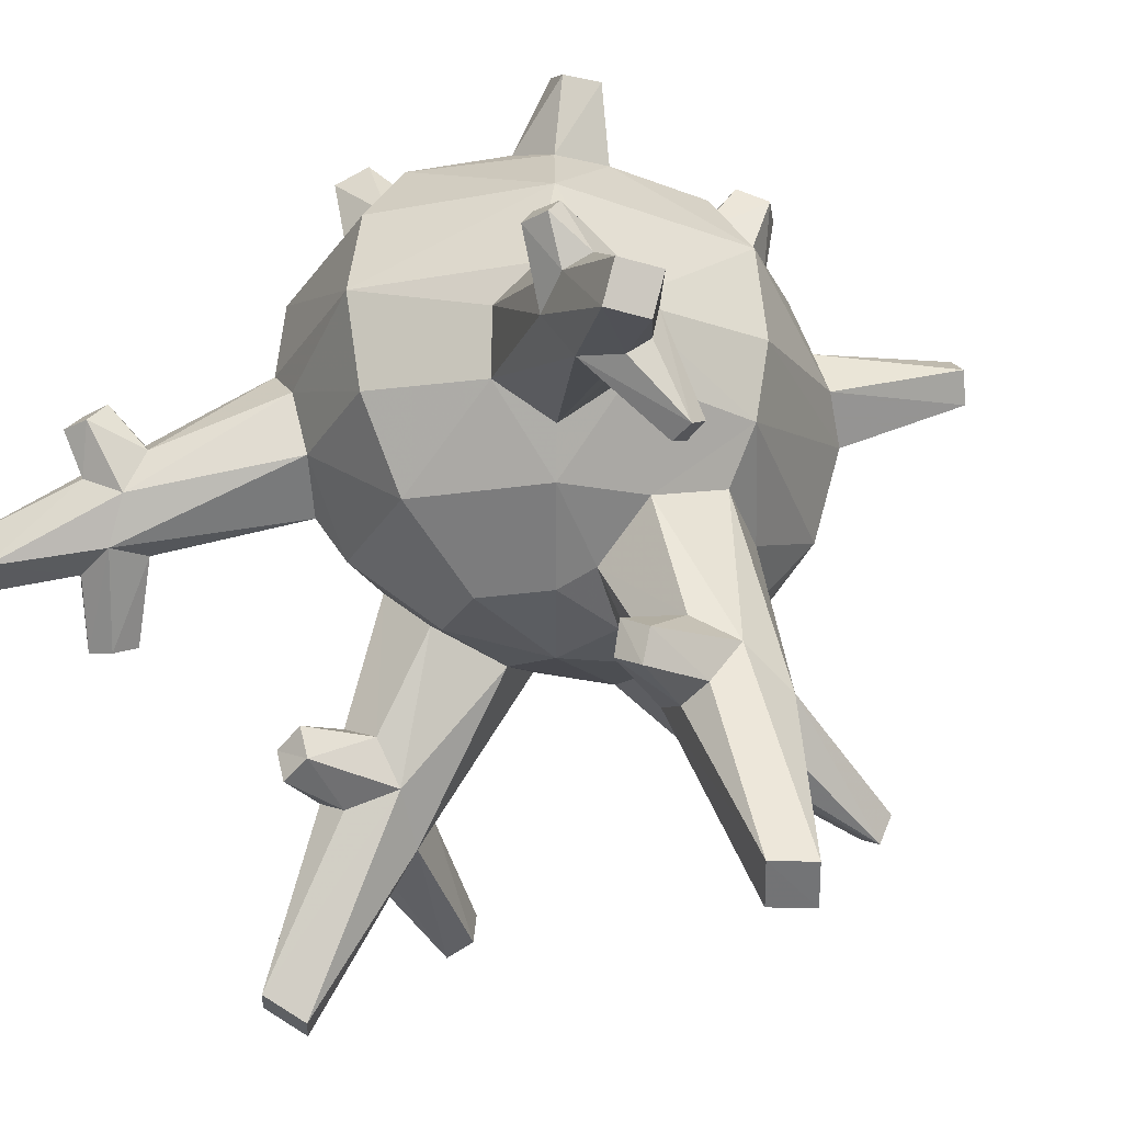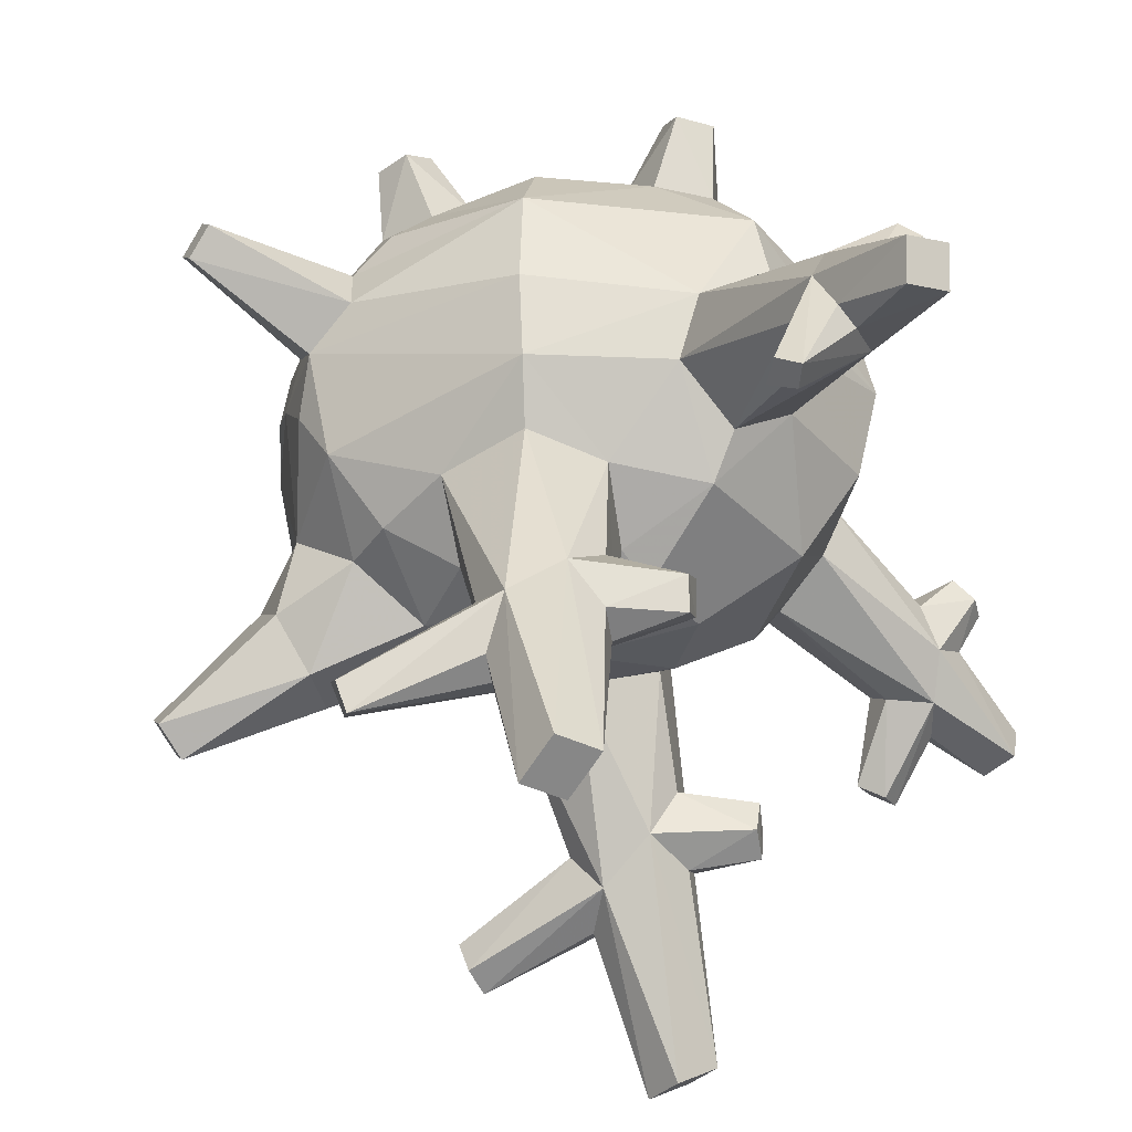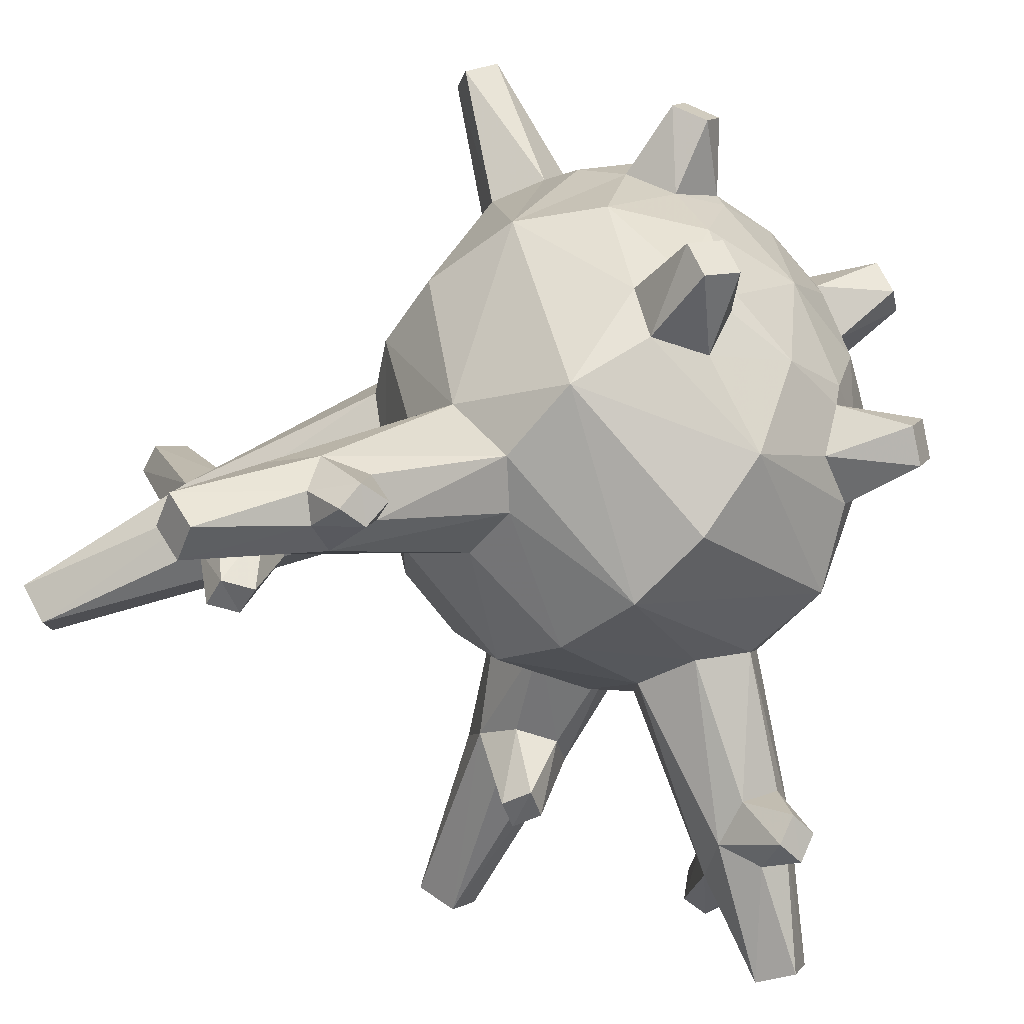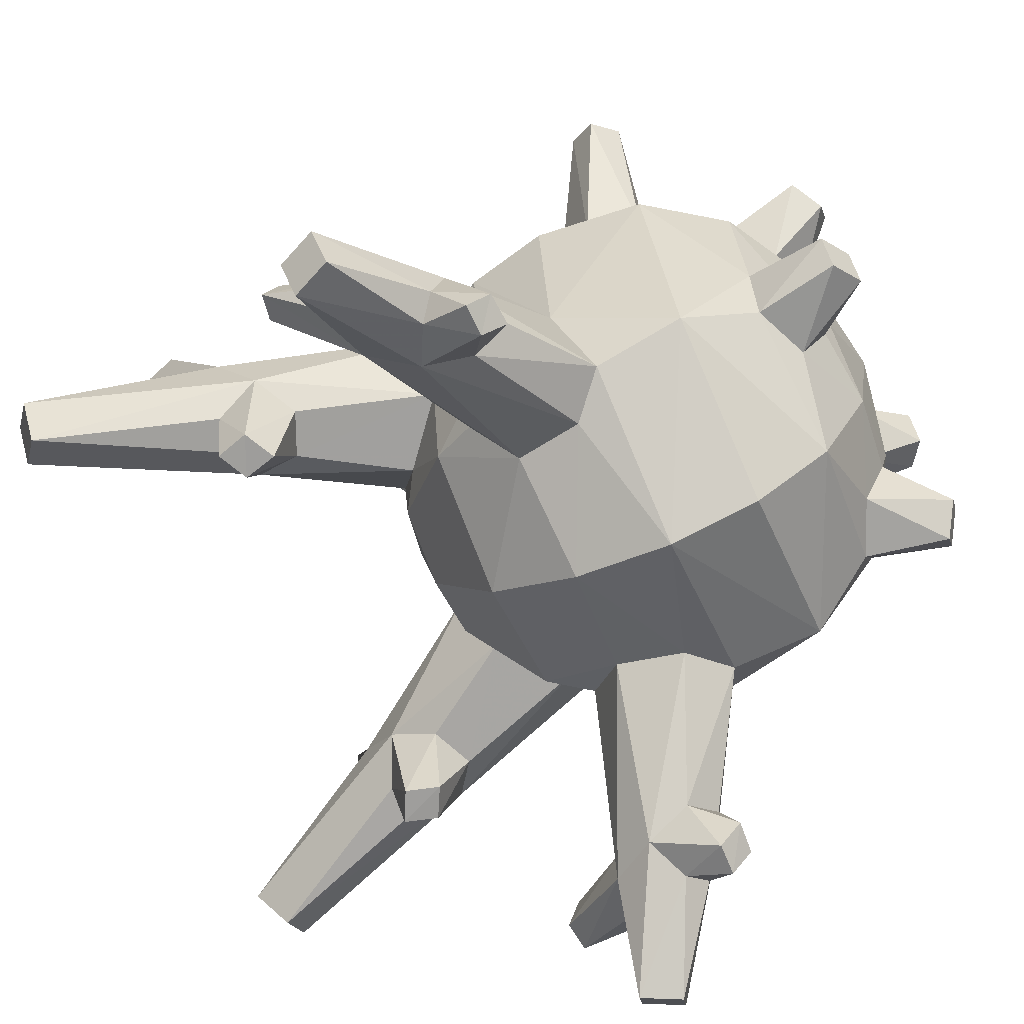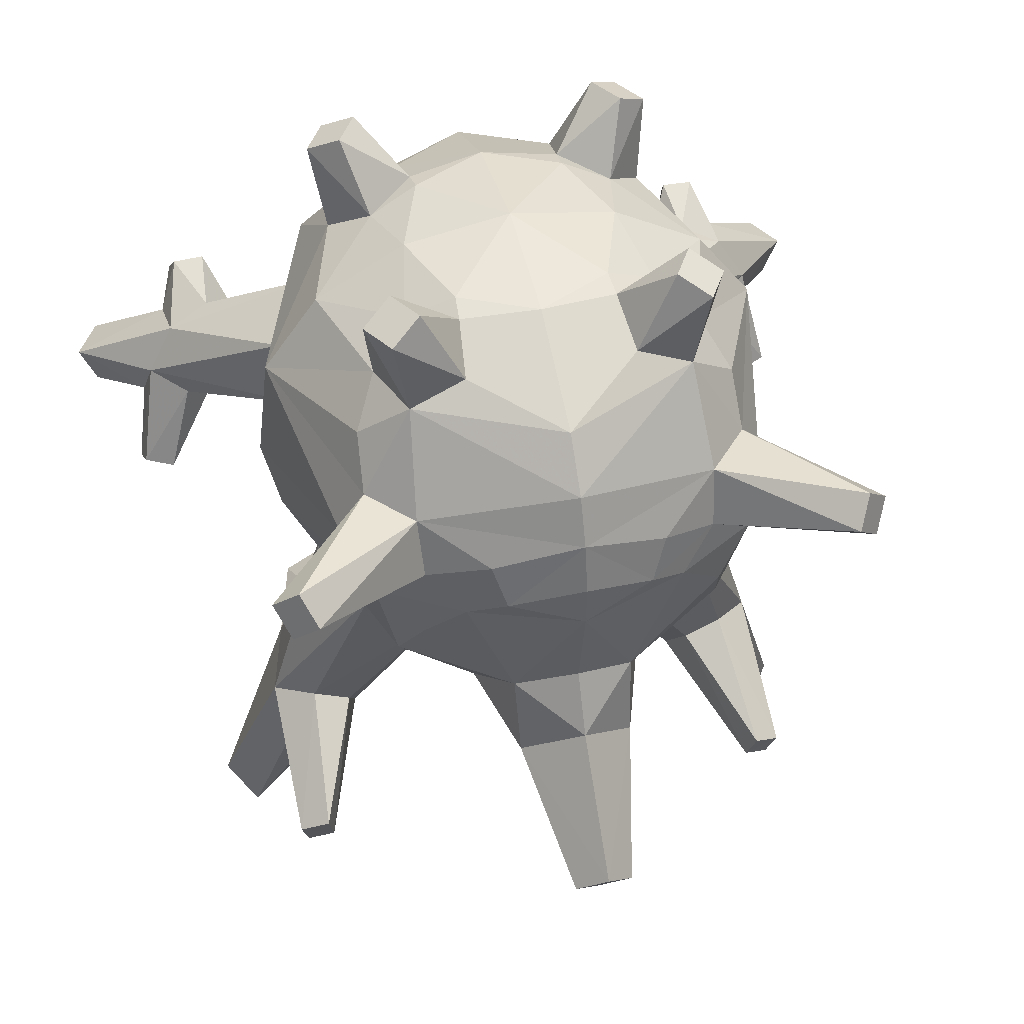
<metadata>
{"format":"obj","ext":"obj","renderer":"f3d","projection":"perspective","resolution":1024,"background":"white","views":[{"elev":-25.5,"azim":39.8,"up":"+Z"},{"elev":-35.3,"azim":-78.7,"up":"+Z"},{"elev":-54.2,"azim":-44.4,"up":"+Y"},{"elev":-72.2,"azim":-65.6,"up":"+Y"},{"elev":45.3,"azim":166.2,"up":"+Z"}]}
</metadata>
<code>
o sunnygo
v -0.8585 1.948 -4.504
v -0.5681 2.771 -4.805
v -0.3022 2.483 -5.351
v 0.3022 2.483 -5.351
v 0.5681 2.771 -4.805
v 0.8585 1.948 -4.504
v -1.295 -1.55 -4.424
v -0.701 -0.8389 -5.058
v 0 -1.186 -5.058
v 0.701 -0.8389 -5.058
v 1.295 -1.55 -4.424
v 0.5936 2.604 -4.003
v 1.631 2.025 -3.804
v -2.418 0 -3.552
v -2.588 0 -2.744
v -1.869 2.192 -2.756
v 0 -3.003 -2.588
v 0 -2.824 -1.691
v -1.726 -2.086 -1.691
v 1.726 -2.086 -1.691
v 1.356 -1.652 -0.9996
v 0 -2.258 -0.9302
v 1.216 -0.7752 -0.6438
v 1.926 0 -0.9302
v 1.042 0 -0.4221
v -1.216 -0.7752 -0.6438
v -0.7369 -0.8641 -0.4221
v -1.042 0 -0.4221
v -1.216 0.7752 -0.6438
v -1.926 0 -0.9302
v 1.216 0.7752 -0.6438
v -1.858 1.809 -1.838
v -2.466 0 -1.691
v 0 2.927 -1.89
v -1.445 2.248 -1.865
v 1.445 2.248 -1.865
v 1.362 1.673 -0.9762
v 1.591 1.112 -0.9552
v 2.466 0 -1.691
v 1.858 1.809 -1.838
v 0.7369 -0.8641 -0.4221
v 0.7482 -1.106 -0.4999
v 2.089 1.743 -2.378
v 0 3.006 -2.818
v -1e-06 2.81 -3.783
v -0.5936 2.604 -4.003
v -1.631 2.025 -3.804
v -1.295 1.55 -4.485
v -1.727 0.9029 -4.279
v -2.044 0.05248 -4.111
v -2.121 -1.591 -2.85
v -2.014 -1.375 -3.51
v 0 2.335 -0.9762
v 0.8205 1.639 -0.751
v -0.7482 -1.106 -0.4999
v 0 -1.222 -0.4221
v 0 0 -0.2436
v 1.032 -0.6438 -4.854
v 0 -2.192 -4.424
v 2.014 -1.375 -3.51
v 1.502 -1.788 -3.988
v 1.669 -0.6435 -4.32
v 1.263 -2.405 -2.958
v 0 -2.779 -3.552
v 1.149 -2.284 -3.618
v 0.7369 0.8641 -0.4221
v -0.8124 -1.635 -0.7687
v 0.8124 -1.635 -0.7687
v 0.7563 1.111 -0.4822
v -0.7369 0.8641 -0.4221
v -0.7563 1.111 -0.4822
v 0 1.222 -0.4221
v -0.8205 1.639 -0.751
v 2.044 0.05248 -4.111
v 2.418 0 -3.552
v -1.591 1.112 -0.9552
v -1.591 -1.112 -0.9552
v 1.664 -2.258 -2.586
v 1.869 2.192 -2.756
v 2.588 0 -2.744
v 1.727 0.9029 -4.279
v 2.121 -1.591 -2.85
v 1.591 -1.112 -0.9552
v -1.362 1.673 -0.9762
v -1.416 2.42 -2.425
v -2.089 1.743 -2.378
v -1.664 -2.258 -2.586
v -1.356 -1.652 -0.9996
v -1.669 -0.6435 -4.32
v 0 0 -5.262
v 0.6927 0.0959 -5.127
v -1.149 -2.284 -3.618
v -1.263 -2.405 -2.958
v -1e-06 3.11 -4.377
v -1.032 -0.6437 -4.854
v -0.6927 0.0959 -5.127
v 0.2891 3.944 -5.709
v -1e-06 3.783 -5.949
v -0.3775 1.364 -4.99
v -1.024 0.8724 -4.838
v 0.3775 1.364 -4.99
v 1.295 1.55 -4.485
v 1.024 0.8724 -4.838
v -1.502 -1.788 -3.988
v 1e-06 4.105 -5.469
v -0.2891 3.944 -5.709
v -2.932 2.919 -1.924
v -2.7 3.074 -1.682
v -2.563 3.289 -1.95
v -2.795 3.134 -2.192
v 2.795 3.134 -2.192
v 1.416 2.42 -2.425
v 2.563 3.289 -1.95
v 2.7 3.074 -1.682
v 2.932 2.919 -1.924
v 1.71 1.371 -0.1805
v 1.413 1.19 0.006115
v 1.207 1.526 0.005643
v 1.504 1.707 -0.1809
v -1.504 -1.707 -0.1809
v -1.207 -1.526 0.005643
v -1.413 -1.19 0.006115
v -1.71 -1.371 -0.1805
v -1.413 1.19 0.006115
v -1.207 1.526 0.005643
v -1.504 1.707 -0.1809
v -1.71 1.371 -0.1805
v 1.413 -1.19 0.006115
v 1.71 -1.371 -0.1805
v 1.207 -1.526 0.005643
v 1.504 -1.707 -0.1809
v 2.855 -3.167 -4.394
v 3.736 -3.902 -4.585
v 2.571 -3.284 -3.944
v 3.418 -2.744 -3.94
v 3.14 -2.844 -3.465
v 3.058 -2.509 -4.121
v 3.325 -3.083 -4.505
v 3.977 -3.563 -4.642
v 2.714 -2.926 -3.255
v 4.145 -3.603 -4.26
v 3.904 -3.942 -4.203
v 3.501 -2.954 -4.364
v 2.432 -3.133 -3.48
v 3.17 -3.307 -3.575
v 2.958 -3.461 -3.743
v 2.811 -2.689 -4.317
v 3.328 -2.293 -4.995
v 3.389 -2.569 -5.129
v 3.618 -2.402 -4.947
v 3.651 -2.642 -5.08
v 2.967 -3.491 -3.075
v 3.007 -3.701 -3.296
v 2.7 -3.687 -3.287
v 2.652 -3.48 -3.053
v 1.806 0.07695 -6.751
v 1.92 0.4225 -6.315
v 1.579 -0.4243 -6.33
v 1.667 -0.6861 -5.851
v 2.097 -0.6928 -5.662
v 2.502 -0.4299 -5.942
v 2.296 0.4167 -6.149
v 2.272 0.2632 -6.973
v 2.54 0.259 -6.855
v 2.989 -0.1308 -8.427
v 2.687 0.07123 -6.325
v 2.67 -0.466 -8.438
v 3.263 -0.4755 -8.172
v 2.945 -0.8107 -8.184
v 2.349 -0.729 -6.381
v 2.026 -0.724 -6.523
v 2.614 1.42 -7.346
v 2.697 1.511 -7.057
v 2.347 1.516 -7.21
v 2.413 1.635 -6.882
v 2.252 -1.432 -6.071
v 1.935 -1.451 -5.904
v 1.844 -1.425 -6.25
v 2.156 -1.421 -6.405
v -2.855 -3.167 -4.394
v -2.571 -3.284 -3.944
v -3.418 -2.744 -3.94
v -4.145 -3.603 -4.26
v -3.14 -2.844 -3.465
v -3.058 -2.509 -4.121
v -3.977 -3.563 -4.642
v -3.325 -3.083 -4.505
v -3.736 -3.902 -4.585
v -2.714 -2.926 -3.255
v -3.904 -3.942 -4.203
v -3.501 -2.954 -4.364
v -2.432 -3.133 -3.48
v -3.17 -3.307 -3.575
v -2.958 -3.461 -3.743
v -2.811 -2.689 -4.317
v -3.328 -2.293 -4.995
v -3.389 -2.569 -5.129
v -3.651 -2.642 -5.08
v -3.618 -2.402 -4.947
v -2.967 -3.491 -3.075
v -3.007 -3.701 -3.296
v -2.7 -3.687 -3.287
v -2.652 -3.48 -3.053
v -1.806 0.07695 -6.751
v -1.92 0.4225 -6.315
v -1.579 -0.4243 -6.33
v -2.097 -0.6928 -5.662
v -1.667 -0.6861 -5.851
v -2.502 -0.4299 -5.942
v -2.296 0.4167 -6.149
v -2.989 -0.1308 -8.427
v -2.54 0.259 -6.855
v -2.272 0.2632 -6.973
v -2.687 0.07123 -6.325
v -2.67 -0.466 -8.438
v -3.263 -0.4755 -8.172
v -2.945 -0.8107 -8.184
v -2.026 -0.724 -6.523
v -2.349 -0.729 -6.381
v -2.614 1.42 -7.346
v -2.347 1.516 -7.21
v -2.697 1.511 -7.057
v -2.413 1.635 -6.882
v -2.156 -1.421 -6.405
v -1.844 -1.425 -6.25
v -1.935 -1.451 -5.904
v -2.252 -1.432 -6.071
v -1.838 1.444 -1.376
v 0 2.731 -1.435
v 1.829 1.444 -1.376
v 0.8364 2.697 -2.206
v 0 3.029 -2.38
v -0.8597 2.689 -2.215
v -1.537 2.358 -3.261
v 1.429 2.358 -3.261
v 0.708 2.818 -2.621
v 1.073 2.646 -2.787
v -0.708 2.818 -2.621
v -1.073 2.646 -2.787
f 99 3 4
f 101 99 4
f 148 150 151
f 149 148 151
f 155 154 153
f 152 155 153
f 58 159 160
f 62 58 160
f 177 178 179
f 176 177 179
f 199 196 197
f 198 199 197
f 202 203 200
f 201 202 200
f 208 95 89
f 207 208 89
f 225 226 227
f 224 225 227
f 14 52 51
f 14 89 52
f 50 89 14
f 14 49 50
f 47 49 14
f 47 48 49
f 1 48 47
f 1 99 48
f 99 1 3
f 1 2 3
f 2 1 46
f 46 94 2
f 45 94 46
f 45 12 94
f 44 12 45
f 45 46 44
f 46 1 47
f 47 234 46
f 16 234 47
f 47 14 16
f 48 100 49
f 48 99 100
f 96 100 99
f 99 90 96
f 101 90 99
f 101 91 90
f 103 91 101
f 101 102 103
f 6 102 101
f 6 13 102
f 12 13 6
f 12 235 13
f 79 13 235
f 79 75 13
f 80 75 79
f 80 82 75
f 60 75 82
f 60 62 75
f 11 62 60
f 11 58 62
f 10 58 11
f 10 91 58
f 90 91 10
f 10 9 90
f 11 9 10
f 11 59 9
f 65 59 11
f 65 64 59
f 63 64 65
f 63 17 64
f 78 17 63
f 61 11 60
f 61 65 11
f 74 75 62
f 74 81 75
f 13 75 81
f 81 102 13
f 103 102 81
f 4 6 101
f 4 5 6
f 97 5 4
f 97 105 5
f 106 105 97
f 106 2 105
f 3 2 106
f 106 98 3
f 97 98 106
f 97 4 98
f 3 98 4
f 5 12 6
f 5 94 12
f 105 94 5
f 105 2 94
f 93 17 87
f 93 64 17
f 92 64 93
f 92 59 64
f 7 59 92
f 7 9 59
f 8 9 7
f 8 90 9
f 96 90 8
f 8 95 96
f 7 95 8
f 7 89 95
f 52 89 7
f 7 104 52
f 92 104 7
f 161 62 160
f 161 74 62
f 166 74 161
f 166 81 74
f 162 81 166
f 162 103 81
f 157 103 162
f 157 156 103
f 91 103 156
f 156 158 91
f 167 158 156
f 167 169 158
f 165 169 167
f 165 168 169
f 166 168 165
f 166 161 168
f 169 168 161
f 161 170 169
f 171 169 170
f 171 158 169
f 156 165 167
f 156 163 165
f 164 165 163
f 164 166 165
f 158 58 91
f 158 159 58
f 89 209 207
f 89 50 209
f 214 209 50
f 214 216 209
f 211 216 214
f 211 215 216
f 204 215 211
f 204 206 215
f 96 206 204
f 96 95 206
f 208 206 95
f 204 100 96
f 204 205 100
f 210 100 205
f 210 49 100
f 214 49 210
f 214 50 49
f 212 211 214
f 212 213 211
f 204 211 213
f 216 217 209
f 216 215 217
f 206 217 215
f 206 218 217
f 219 217 218
f 219 209 217
f 85 109 35
f 85 110 109
f 16 110 85
f 16 86 110
f 107 110 86
f 107 109 110
f 108 109 107
f 108 35 109
f 32 35 108
f 108 107 32
f 86 32 107
f 112 111 79
f 112 113 111
f 36 113 112
f 36 114 113
f 40 114 36
f 40 115 114
f 43 115 40
f 43 111 115
f 79 111 43
f 114 111 113
f 114 115 111
f 65 134 63
f 65 132 134
f 61 132 65
f 61 147 132
f 137 147 61
f 61 60 137
f 135 137 60
f 60 82 135
f 136 135 82
f 136 141 135
f 145 141 136
f 145 142 141
f 146 142 145
f 146 133 142
f 134 133 146
f 134 132 133
f 138 133 132
f 138 139 133
f 143 139 138
f 143 141 139
f 135 141 143
f 142 139 141
f 142 133 139
f 144 63 134
f 144 78 63
f 140 78 144
f 140 136 78
f 82 78 136
f 137 148 147
f 137 150 148
f 135 150 137
f 135 151 150
f 143 151 135
f 143 138 151
f 132 151 138
f 132 149 151
f 147 149 132
f 147 148 149
f 140 152 136
f 140 155 152
f 144 155 140
f 144 154 155
f 134 154 144
f 134 146 154
f 153 154 146
f 146 145 153
f 152 153 145
f 145 136 152
f 164 172 166
f 164 163 172
f 156 172 163
f 156 174 172
f 157 174 156
f 157 175 174
f 162 175 157
f 162 173 175
f 166 173 162
f 166 172 173
f 174 173 172
f 174 175 173
f 177 159 178
f 177 160 159
f 176 160 177
f 176 161 160
f 170 161 176
f 176 179 170
f 171 170 179
f 179 178 171
f 158 171 178
f 178 159 158
f 181 92 93
f 181 180 92
f 188 180 181
f 188 187 180
f 186 187 188
f 186 191 187
f 183 191 186
f 183 182 191
f 184 182 183
f 184 51 182
f 87 51 184
f 184 189 87
f 192 87 189
f 192 93 87
f 181 93 192
f 52 182 51
f 52 185 182
f 104 185 52
f 104 195 185
f 180 195 104
f 104 92 180
f 183 193 184
f 183 190 193
f 186 190 183
f 186 188 190
f 194 190 188
f 194 193 190
f 194 188 181
f 195 196 185
f 195 197 196
f 180 197 195
f 180 198 197
f 187 198 180
f 187 191 198
f 182 198 191
f 182 199 198
f 185 199 182
f 185 196 199
f 184 200 189
f 184 193 200
f 201 200 193
f 193 194 201
f 202 201 194
f 194 181 202
f 192 202 181
f 192 203 202
f 189 203 192
f 189 200 203
f 214 220 212
f 214 222 220
f 210 222 214
f 210 223 222
f 205 223 210
f 205 221 223
f 204 221 205
f 204 220 221
f 213 220 204
f 213 212 220
f 222 221 220
f 222 223 221
f 225 208 226
f 225 206 208
f 218 206 225
f 225 224 218
f 219 218 224
f 224 227 219
f 209 219 227
f 227 207 209
f 226 207 227
f 226 208 207
f 19 51 87
f 19 33 51
f 77 33 19
f 77 30 33
f 76 33 30
f 76 228 33
f 32 33 228
f 32 86 33
f 15 33 86
f 15 51 33
f 14 51 15
f 15 16 14
f 86 16 15
f 19 88 77
f 22 20 21
f 22 18 20
f 19 18 22
f 19 17 18
f 87 17 19
f 19 22 88
f 17 20 18
f 17 78 20
f 31 24 38
f 31 25 24
f 66 25 31
f 66 57 25
f 72 57 66
f 72 70 57
f 71 70 72
f 71 29 70
f 28 70 29
f 28 57 70
f 27 57 28
f 27 56 57
f 55 56 27
f 55 67 56
f 22 56 67
f 22 68 56
f 21 68 22
f 88 22 67
f 27 26 55
f 27 28 26
f 30 26 28
f 30 77 26
f 29 30 28
f 29 76 30
f 42 56 68
f 42 41 56
f 23 41 42
f 23 25 41
f 24 25 23
f 23 83 24
f 41 57 56
f 41 25 57
f 69 66 31
f 69 72 66
f 54 72 69
f 54 53 72
f 37 53 54
f 72 73 71
f 72 53 73
f 84 73 53
f 69 118 54
f 69 117 118
f 31 117 69
f 31 116 117
f 38 116 31
f 38 37 116
f 119 116 37
f 119 117 116
f 118 117 119
f 119 54 118
f 37 54 119
f 26 122 55
f 26 123 122
f 77 123 26
f 77 88 123
f 120 123 88
f 120 122 123
f 121 122 120
f 121 55 122
f 67 55 121
f 121 120 67
f 88 67 120
f 124 29 71
f 124 127 29
f 126 127 124
f 126 84 127
f 73 84 126
f 126 125 73
f 124 125 126
f 124 71 125
f 73 125 71
f 127 76 29
f 127 84 76
f 131 68 21
f 131 130 68
f 128 130 131
f 128 42 130
f 23 42 128
f 128 129 23
f 131 129 128
f 131 21 129
f 83 129 21
f 83 23 129
f 130 42 68
f 230 37 38
f 230 40 37
f 36 37 40
f 36 229 37
f 34 229 36
f 34 35 229
f 233 35 34
f 233 85 35
f 36 231 34
f 36 112 231
f 229 53 37
f 229 84 53
f 35 84 229
f 35 32 84
f 228 84 32
f 228 76 84
f 43 80 79
f 43 39 80
f 40 39 43
f 40 230 39
f 38 39 230
f 38 24 39
f 83 39 24
f 83 20 39
f 21 20 83
f 39 82 80
f 39 20 82
f 78 82 20
f 85 239 16
f 85 238 239
f 233 238 85
f 233 34 238
f 232 238 34
f 232 44 238
f 236 44 232
f 236 237 44
f 112 237 236
f 112 79 237
f 238 44 239
f 34 236 232
f 34 231 236
f 112 236 231
f 239 234 16
f 239 46 234
f 44 46 239
f 237 12 44
f 237 235 12
f 79 235 237

</code>
